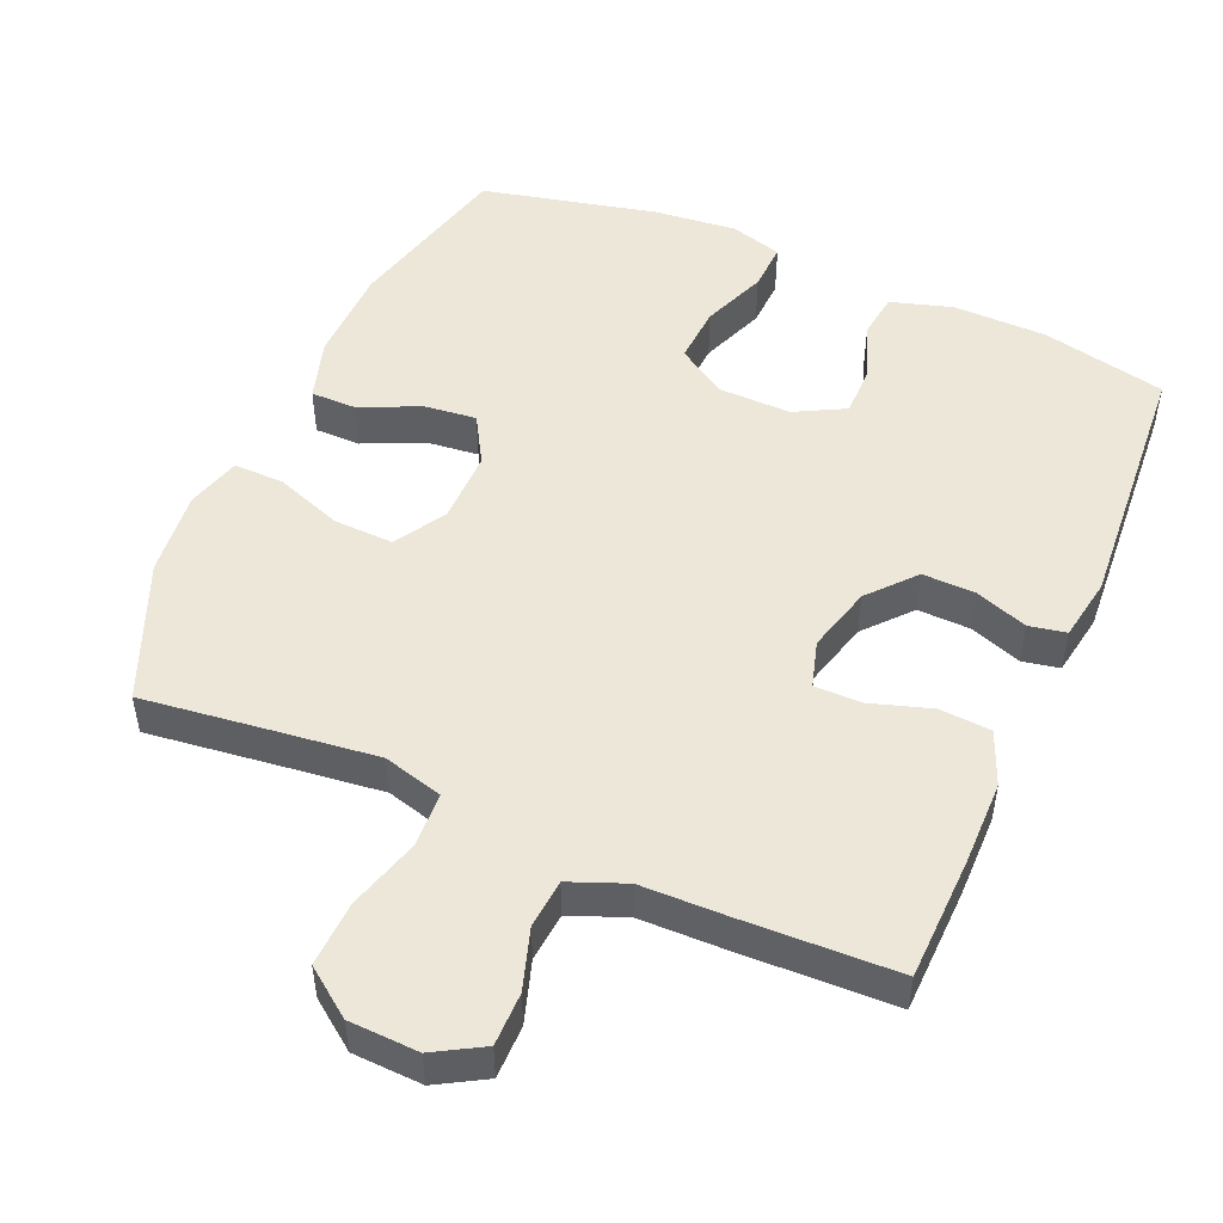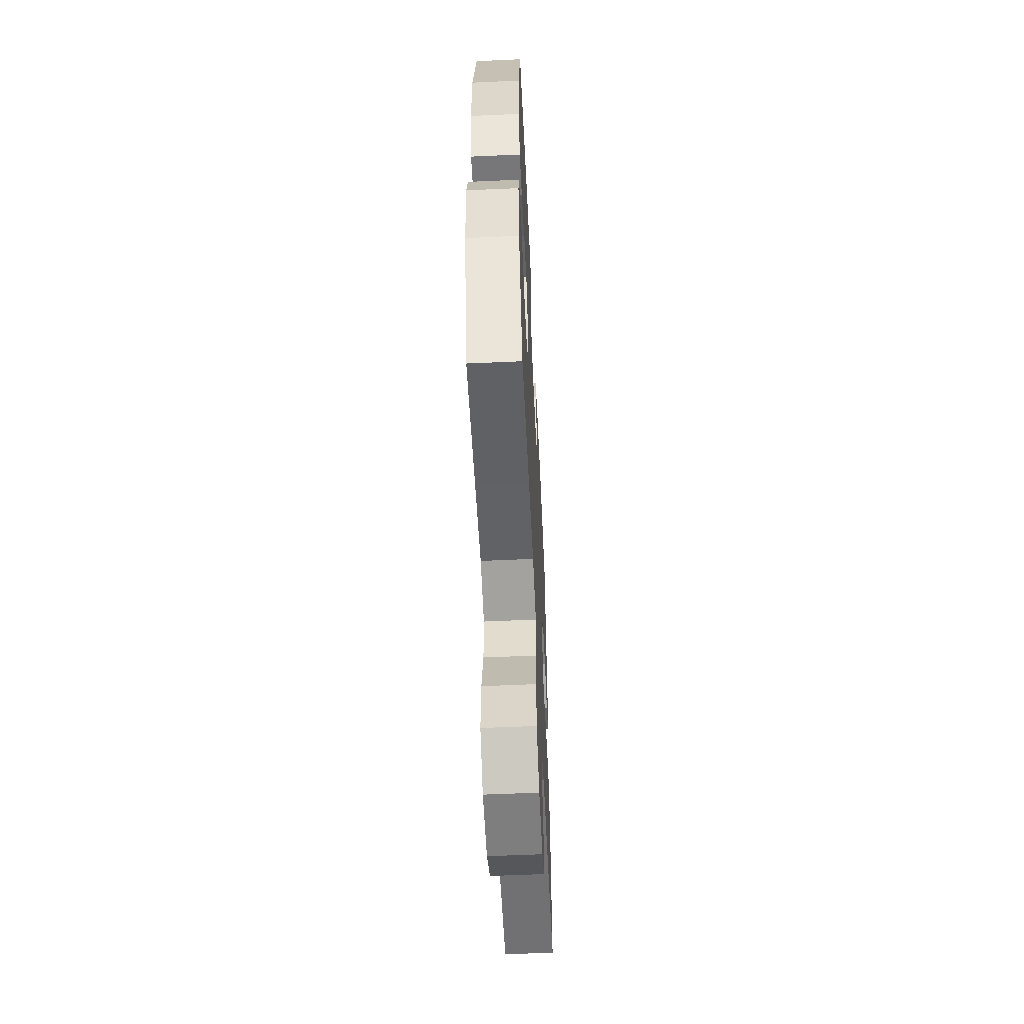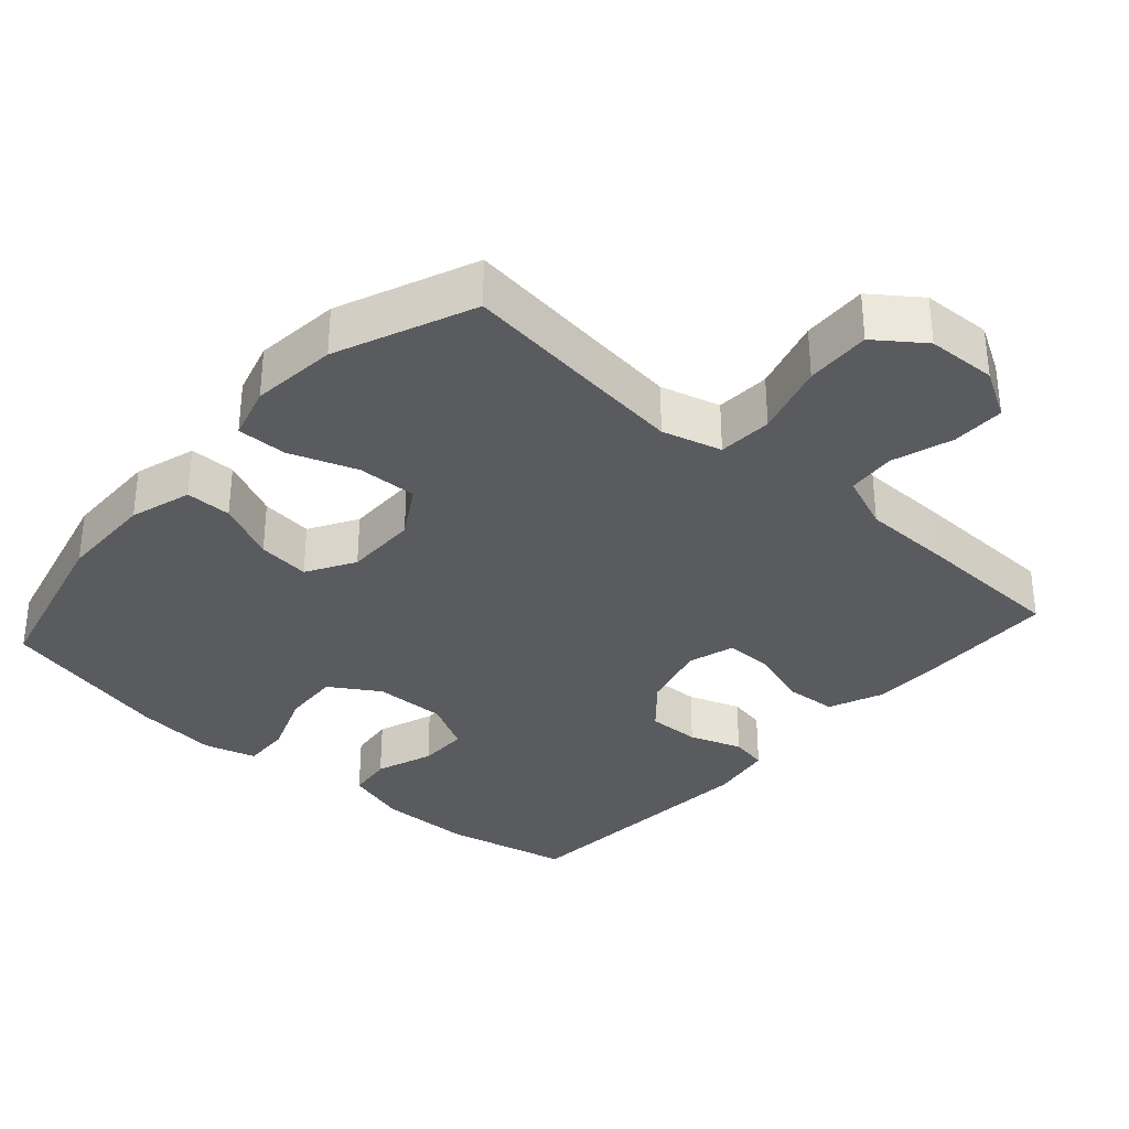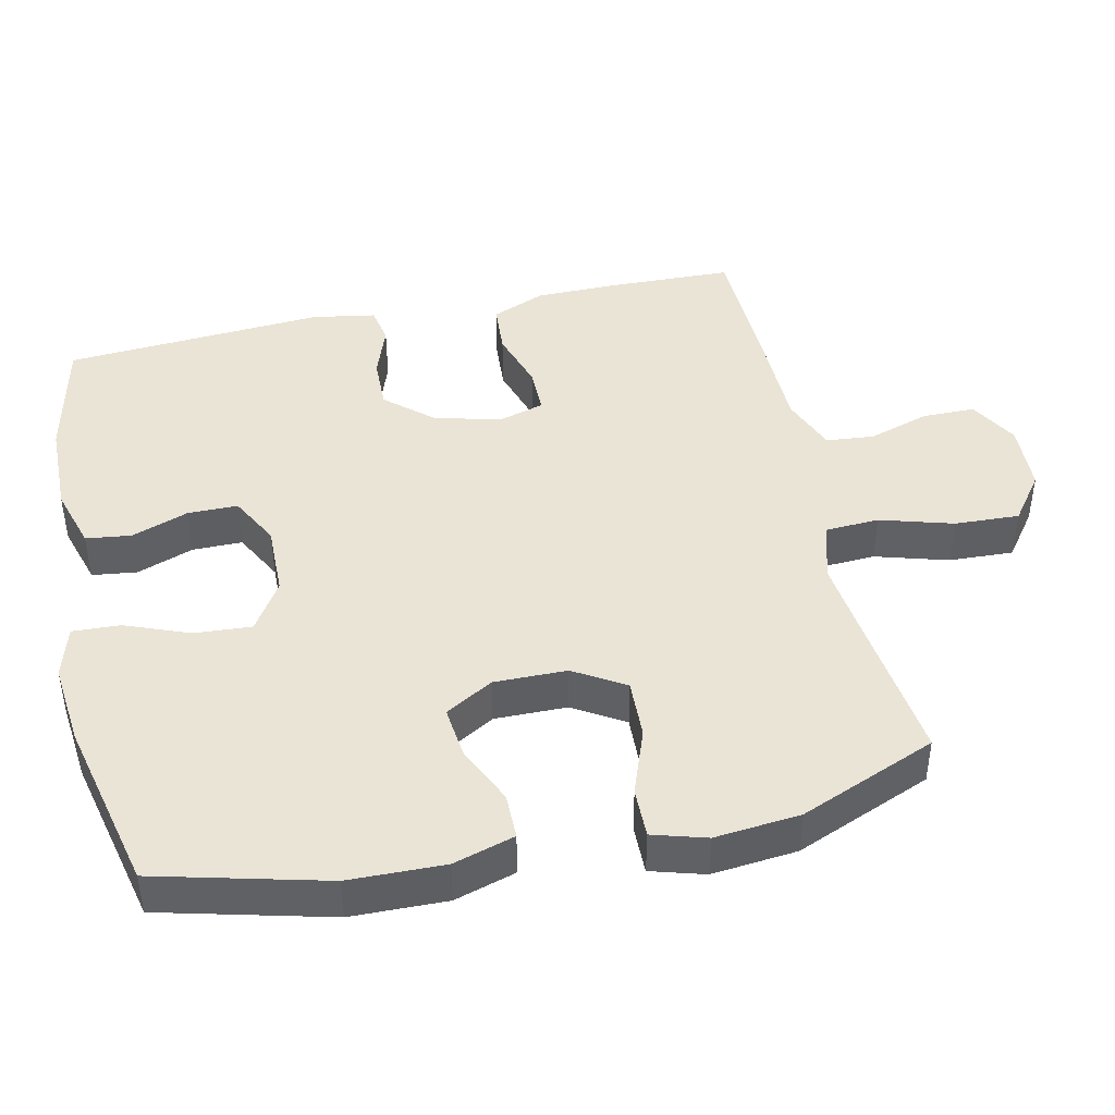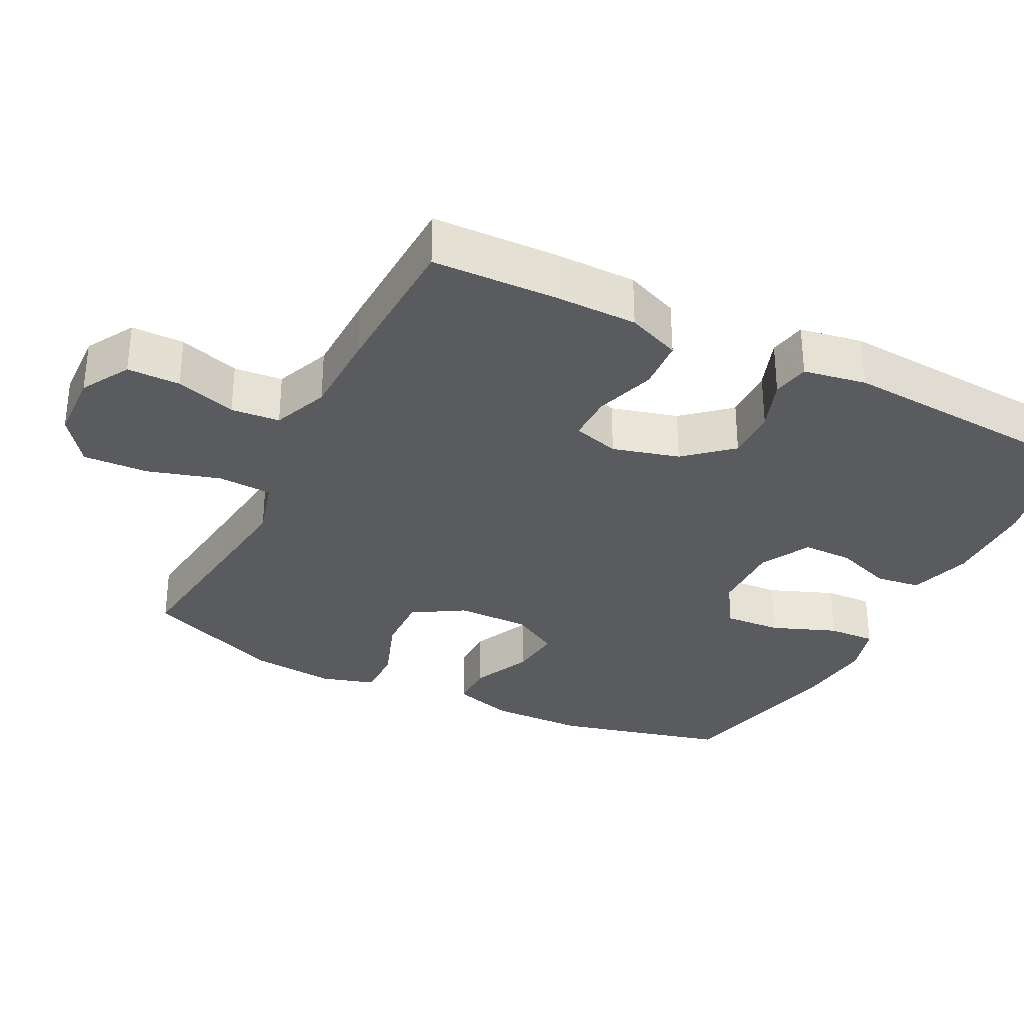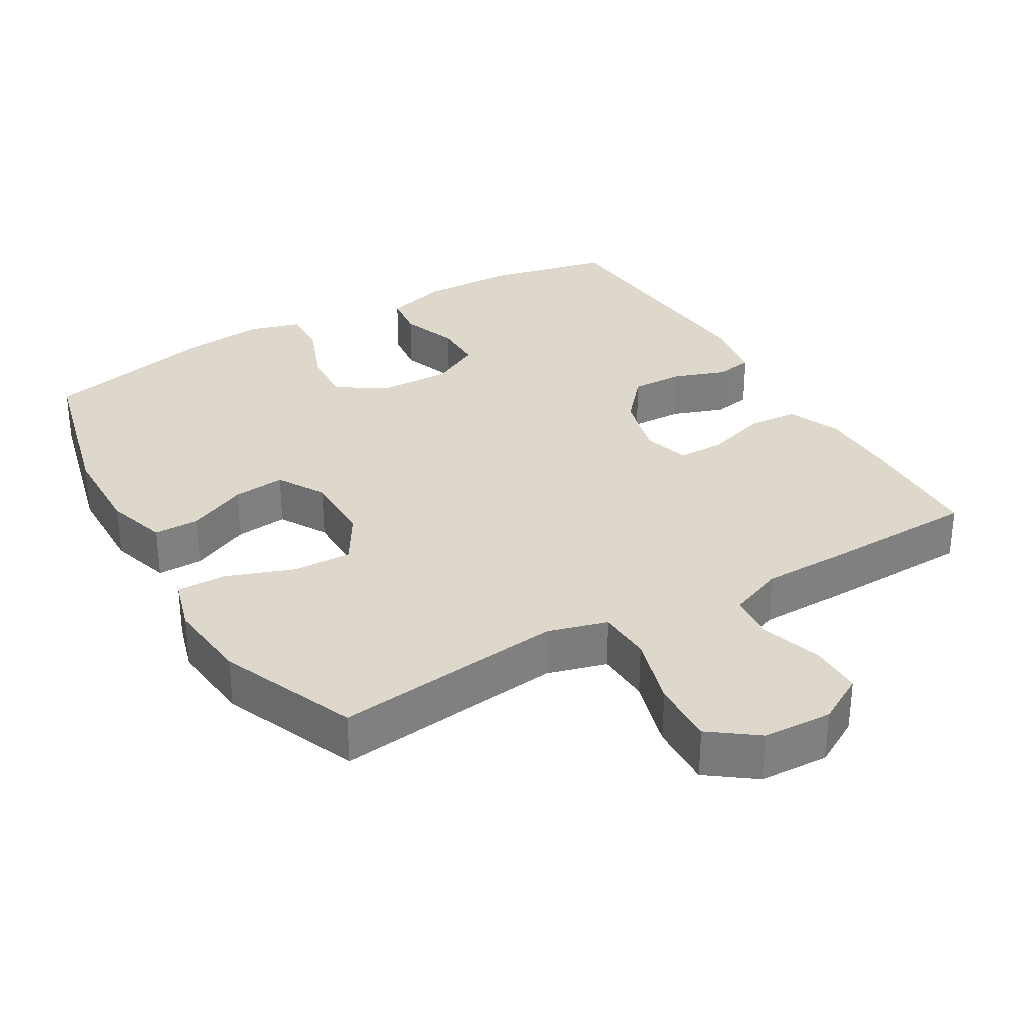
<metadata>
{"format":"obj","ext":"obj","renderer":"f3d","projection":"perspective","resolution":1024,"background":"white","views":[{"elev":50.1,"azim":-156.6,"up":"+Y"},{"elev":-57.2,"azim":92.7,"up":"+Z"},{"elev":-33.5,"azim":138.2,"up":"+Y"},{"elev":43.7,"azim":77.6,"up":"+Y"},{"elev":-32.1,"azim":-116.7,"up":"+Y"},{"elev":31.4,"azim":149.7,"up":"+Y"}]}
</metadata>
<code>
v -0.5 0.07 -0.5
v -0.505 0.07 -0.326
v -0.504 0.07 -0.21
v -0.473 0.07 -0.135
v -0.401 0.07 -0.13
v -0.316 0.07 -0.157
v -0.25 0.07 -0.157
v -0.231 0.07 -0.092
v -0.256 0.07 0.001
v -0.312 0.07 0.065
v -0.386 0.07 0.063
v -0.459 0.07 0.037
v -0.511 0.07 0.047
v -0.526 0.07 0.135
v -0.5 0.07 0.5
v -0.326 0.07 0.538
v -0.195 0.07 0.54
v -0.108 0.07 0.514
v -0.1 0.07 0.451
v -0.129 0.07 0.371
v -0.129 0.07 0.301
v -0.059 0.07 0.264
v 0.042 0.07 0.266
v 0.111 0.07 0.31
v 0.106 0.07 0.39
v 0.071 0.07 0.48
v 0.068 0.07 0.547
v 0.141 0.07 0.568
v 0.257 0.07 0.556
v 0.5 0.07 0.5
v 0.56 0.07 0.263
v 0.563 0.07 0.129
v 0.537 0.07 0.043
v 0.473 0.07 0.043
v 0.39 0.07 0.081
v 0.317 0.07 0.089
v 0.278 0.07 0.022
v 0.279 0.07 -0.08
v 0.322 0.07 -0.151
v 0.405 0.07 -0.148
v 0.499 0.07 -0.114
v 0.569 0.07 -0.113
v 0.591 0.07 -0.188
v 0.579 0.07 -0.308
v 0.5 0.07 -0.5
v 0.304 0.07 -0.476
v 0.177 0.07 -0.461
v 0.094 0.07 -0.484
v 0.09 0.07 -0.56
v 0.12 0.07 -0.662
v 0.124 0.07 -0.753
v 0.058 0.07 -0.802
v -0.039 0.07 -0.806
v -0.107 0.07 -0.767
v -0.107 0.07 -0.693
v -0.08 0.07 -0.608
v -0.086 0.07 -0.54
v -0.164 0.07 -0.509
v -0.284 0.07 -0.507
v -0.5 0 -0.5
v -0.505 0 -0.326
v -0.504 0 -0.21
v -0.473 0 -0.135
v -0.401 0 -0.13
v -0.316 0 -0.157
v -0.25 0 -0.157
v -0.231 0 -0.092
v -0.256 0 0.001
v -0.312 0 0.065
v -0.386 0 0.063
v -0.459 0 0.037
v -0.511 0 0.047
v -0.526 0 0.135
v -0.5 0 0.5
v -0.326 0 0.538
v -0.195 0 0.54
v -0.108 0 0.514
v -0.1 0 0.451
v -0.129 0 0.371
v -0.129 0 0.301
v -0.059 0 0.264
v 0.042 0 0.266
v 0.111 0 0.31
v 0.106 0 0.39
v 0.071 0 0.48
v 0.068 0 0.547
v 0.141 0 0.568
v 0.257 0 0.556
v 0.5 0 0.5
v 0.56 0 0.263
v 0.563 0 0.129
v 0.537 0 0.043
v 0.473 0 0.043
v 0.39 0 0.081
v 0.317 0 0.089
v 0.278 0 0.022
v 0.279 0 -0.08
v 0.322 0 -0.151
v 0.405 0 -0.148
v 0.499 0 -0.114
v 0.569 0 -0.113
v 0.591 0 -0.188
v 0.579 0 -0.308
v 0.5 0 -0.5
v 0.304 0 -0.476
v 0.177 0 -0.461
v 0.094 0 -0.484
v 0.09 0 -0.56
v 0.12 0 -0.662
v 0.124 0 -0.753
v 0.058 0 -0.802
v -0.039 0 -0.806
v -0.107 0 -0.767
v -0.107 0 -0.693
v -0.08 0 -0.608
v -0.086 0 -0.54
v -0.164 0 -0.509
v -0.284 0 -0.507
f 58 59 1 2
f 57 58 2 3
f 53 54 55 56
f 53 56 57
f 52 53 57
f 49 50 51 52
f 48 49 52 57
f 43 44 45 46
f 43 46 47
f 40 41 42 43
f 39 40 43 47
f 38 39 47 48
f 32 33 34 35
f 32 35 36
f 31 32 36
f 30 31 36
f 29 30 36 37
f 25 26 27 28
f 24 25 28 29
f 17 18 19 20
f 17 20 21
f 16 17 21
f 15 16 21
f 14 15 21
f 11 12 13 14
f 10 11 14 21
f 9 10 21 22
f 3 4 5 6
f 3 6 7
f 57 3 7
f 48 57 7 8
f 24 29 37 38
f 23 24 38 48
f 22 23 48
f 8 9 22 48
f 61 60 118 117
f 62 61 117 116
f 115 114 113 112
f 116 115 112
f 116 112 111
f 111 110 109 108
f 116 111 108 107
f 105 104 103 102
f 106 105 102
f 102 101 100 99
f 106 102 99 98
f 107 106 98 97
f 94 93 92 91
f 95 94 91
f 95 91 90
f 95 90 89
f 96 95 89 88
f 87 86 85 84
f 88 87 84 83
f 79 78 77 76
f 80 79 76
f 80 76 75
f 80 75 74
f 80 74 73
f 73 72 71 70
f 80 73 70 69
f 81 80 69 68
f 65 64 63 62
f 66 65 62
f 66 62 116
f 67 66 116 107
f 97 96 88 83
f 107 97 83 82
f 107 82 81
f 107 81 68 67
f 1 60 61 2
f 2 61 62 3
f 3 62 63 4
f 4 63 64 5
f 5 64 65 6
f 6 65 66 7
f 7 66 67 8
f 8 67 68 9
f 9 68 69 10
f 10 69 70 11
f 11 70 71 12
f 12 71 72 13
f 13 72 73 14
f 14 73 74 15
f 15 74 75 16
f 16 75 76 17
f 17 76 77 18
f 18 77 78 19
f 19 78 79 20
f 20 79 80 21
f 21 80 81 22
f 22 81 82 23
f 23 82 83 24
f 24 83 84 25
f 25 84 85 26
f 26 85 86 27
f 27 86 87 28
f 28 87 88 29
f 29 88 89 30
f 30 89 90 31
f 31 90 91 32
f 32 91 92 33
f 33 92 93 34
f 34 93 94 35
f 35 94 95 36
f 36 95 96 37
f 37 96 97 38
f 38 97 98 39
f 39 98 99 40
f 40 99 100 41
f 41 100 101 42
f 42 101 102 43
f 43 102 103 44
f 44 103 104 45
f 45 104 105 46
f 46 105 106 47
f 47 106 107 48
f 48 107 108 49
f 49 108 109 50
f 50 109 110 51
f 51 110 111 52
f 52 111 112 53
f 53 112 113 54
f 54 113 114 55
f 55 114 115 56
f 56 115 116 57
f 57 116 117 58
f 58 117 118 59
f 59 118 60 1

</code>
